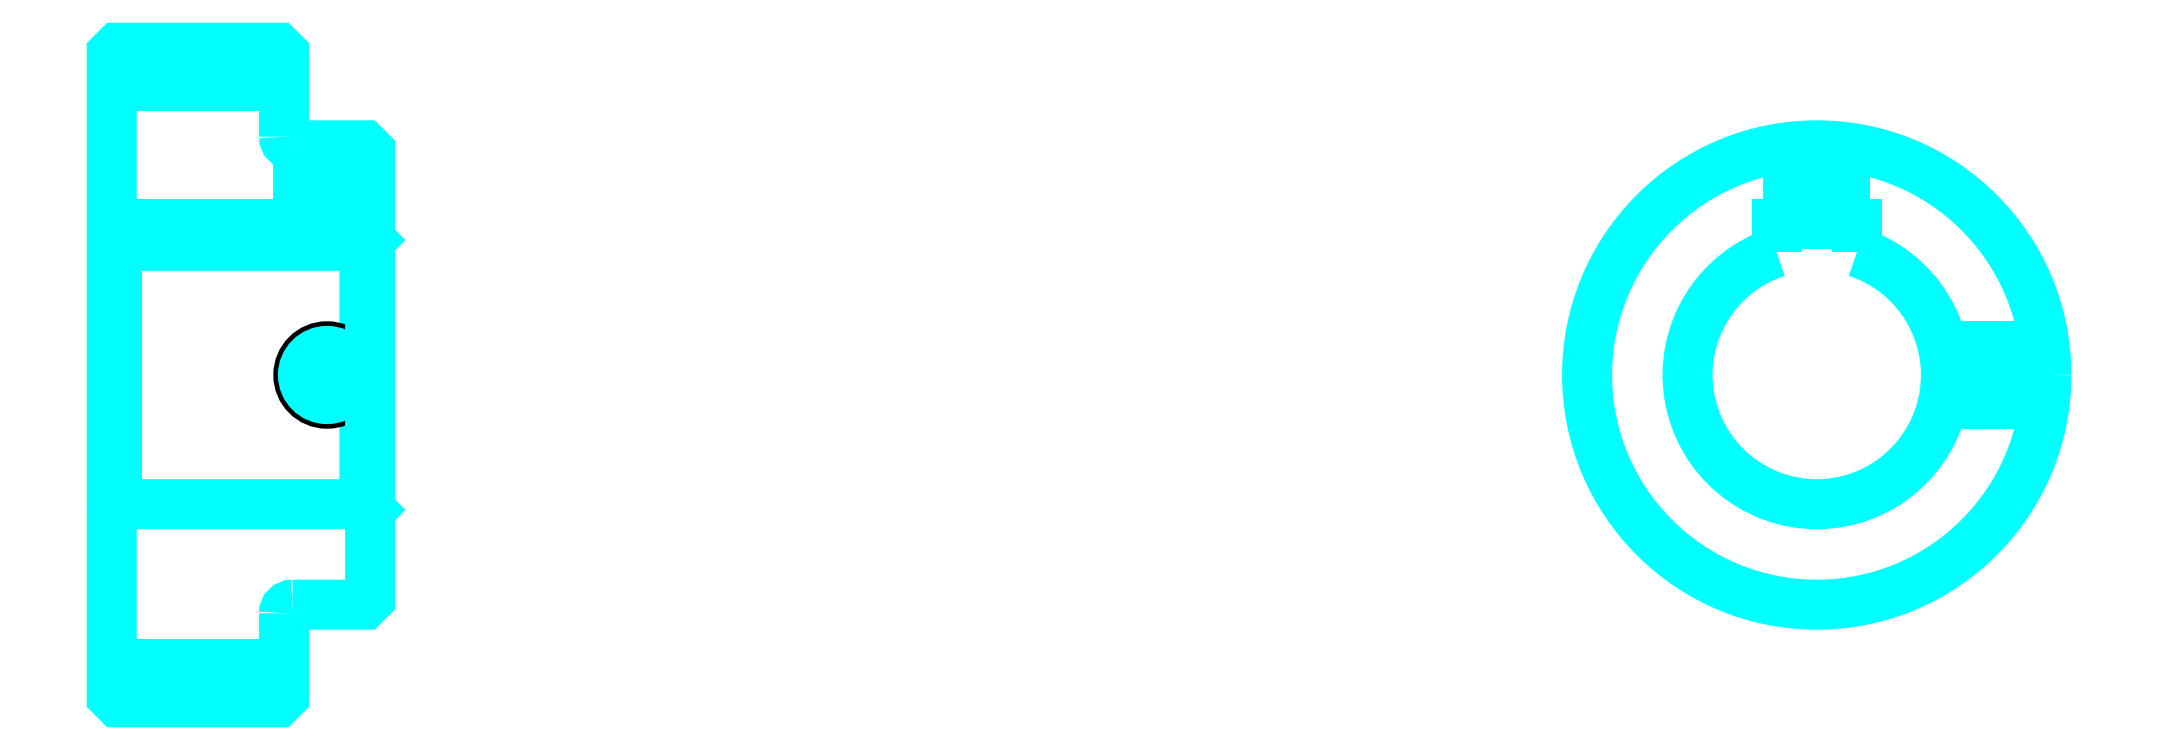
<metadata>
{"format":"dxf","ext":"dxf","renderer":"ezdxf+matplotlib","layout":"modelspace","background":"white","min_lineweight":24,"dpi":150}
</metadata>
<code>
0
SECTION
2
ENTITIES
0
LINE
8
0
10
220.1
20
271.7
30
0
11
250.1
21
271.7
31
0
0
LINE
8
0
10
220.1
20
171.2
30
0
11
250.1
21
171.2
31
0
0
LINE
8
0
10
264.1
20
199
30
0
11
265.1
21
198
31
0
0
LINE
8
0
10
264.1
20
244
30
0
11
265.1
21
245
31
0
0
LINE
8
0
10
221.1
20
244
30
0
11
221.1
21
199
31
0
0
POLYLINE
8
0
66
1
10
0
20
0
30
0
70
2
0
VERTEX
8
0
10
220.1
20
198
30
0
70
0
0
VERTEX
8
0
10
221.1
20
199
30
0
70
0
0
VERTEX
8
0
10
264.1
20
199
30
0
70
0
0
VERTEX
8
0
10
264.1
20
244
30
0
70
0
0
VERTEX
8
0
10
221.1
20
244
30
0
70
0
0
VERTEX
8
0
10
220.1
20
245
30
0
70
0
0
SEQEND
8
0
0
ARC
8
0
10
251.6
20
263
30
0
40
1.5
50
180
51
270
0
ARC
8
0
10
251.6
20
180
30
0
40
1.5
50
90
51
180
0
ARC
8
0
10
517.1
20
221.5
30
0
40
22.5
50
108.1
51
71.87
0
POLYLINE
8
0
66
1
10
0
20
0
30
0
70
2
0
VERTEX
8
0
10
524.1
20
242.9
30
0
70
0
0
VERTEX
8
0
10
524.1
20
247.8
30
0
70
0
0
VERTEX
8
0
10
510.1
20
247.8
30
0
70
0
0
VERTEX
8
0
10
510.1
20
242.9
30
0
70
0
0
SEQEND
8
0
0
LINE
8
0
10
220.1
20
247.8
30
0
11
265.1
21
247.8
31
0
0
POLYLINE
8
0
66
1
10
0
20
0
30
0
70
2
0
VERTEX
8
0
10
262.6
20
261.5
30
0
70
0
0
VERTEX
8
0
10
262.6
20
247.8
30
0
70
0
0
SEQEND
8
0
0
POLYLINE
8
0
66
1
10
0
20
0
30
0
70
2
0
VERTEX
8
0
10
252.6
20
261.5
30
0
70
0
0
VERTEX
8
0
10
252.6
20
247.8
30
0
70
0
0
SEQEND
8
0
0
POLYLINE
8
0
66
1
10
0
20
0
30
0
70
2
0
VERTEX
8
0
10
261.8
20
261.5
30
0
70
0
0
VERTEX
8
0
10
261.8
20
247.8
30
0
70
0
0
SEQEND
8
0
0
POLYLINE
8
0
66
1
10
0
20
0
30
0
70
2
0
VERTEX
8
0
10
253.4
20
261.5
30
0
70
0
0
VERTEX
8
0
10
253.4
20
247.8
30
0
70
0
0
SEQEND
8
0
0
POLYLINE
8
0
66
1
10
0
20
0
30
0
70
2
0
VERTEX
8
0
10
512.1
20
247.8
30
0
70
0
0
VERTEX
8
0
10
512.1
20
261.2
30
0
70
0
0
SEQEND
8
0
0
POLYLINE
8
0
66
1
10
0
20
0
30
0
70
2
0
VERTEX
8
0
10
522.1
20
247.8
30
0
70
0
0
VERTEX
8
0
10
522.1
20
261.2
30
0
70
0
0
SEQEND
8
0
0
POLYLINE
8
0
66
1
10
0
20
0
30
0
70
2
0
VERTEX
8
0
10
512.9
20
247.8
30
0
70
0
0
VERTEX
8
0
10
512.9
20
261.2
30
0
70
0
0
SEQEND
8
0
0
POLYLINE
8
0
66
1
10
0
20
0
30
0
70
2
0
VERTEX
8
0
10
521.3
20
247.8
30
0
70
0
0
VERTEX
8
0
10
521.3
20
261.2
30
0
70
0
0
SEQEND
8
0
0
CIRCLE
8
0
10
257.6
20
221.5
30
0
40
5
0
CIRCLE
8
0
10
257.6
20
221.5
30
0
40
4.19
0
POLYLINE
8
0
66
1
10
0
20
0
30
0
70
2
0
VERTEX
8
0
10
539
20
226.5
30
0
70
0
0
VERTEX
8
0
10
556.8
20
226.5
30
0
70
0
0
SEQEND
8
0
0
POLYLINE
8
0
66
1
10
0
20
0
30
0
70
2
0
VERTEX
8
0
10
539
20
216.5
30
0
70
0
0
VERTEX
8
0
10
556.8
20
216.5
30
0
70
0
0
SEQEND
8
0
0
POLYLINE
8
0
66
1
10
0
20
0
30
0
70
2
0
VERTEX
8
0
10
539.2
20
225.7
30
0
70
0
0
VERTEX
8
0
10
556.8
20
225.7
30
0
70
0
0
SEQEND
8
0
0
POLYLINE
8
0
66
1
10
0
20
0
30
0
70
2
0
VERTEX
8
0
10
539.2
20
217.3
30
0
70
0
0
VERTEX
8
0
10
556.8
20
217.3
30
0
70
0
0
SEQEND
8
0
0
POLYLINE
8
0
66
1
10
0
20
0
30
0
70
2
0
VERTEX
8
0
10
220.1
20
198
30
0
70
0
0
VERTEX
8
0
10
220.1
20
165.5
30
0
70
0
0
VERTEX
8
0
10
221.1
20
164.5
30
0
70
0
0
VERTEX
8
0
10
249.1
20
164.5
30
0
70
0
0
VERTEX
8
0
10
250.1
20
165.5
30
0
70
0
0
VERTEX
8
0
10
250.1
20
180
30
0
70
0
0
SEQEND
8
0
0
POLYLINE
8
0
66
1
10
0
20
0
30
0
70
2
0
VERTEX
8
0
10
251.6
20
181.5
30
0
70
0
0
VERTEX
8
0
10
264.1
20
181.5
30
0
70
0
0
VERTEX
8
0
10
265.1
20
182.5
30
0
70
0
0
VERTEX
8
0
10
265.1
20
260.5
30
0
70
0
0
VERTEX
8
0
10
264.1
20
261.5
30
0
70
0
0
VERTEX
8
0
10
251.6
20
261.5
30
0
70
0
0
SEQEND
8
0
0
POLYLINE
8
0
66
1
10
0
20
0
30
0
70
2
0
VERTEX
8
0
10
250.1
20
263
30
0
70
0
0
VERTEX
8
0
10
250.1
20
277.5
30
0
70
0
0
VERTEX
8
0
10
249.1
20
278.5
30
0
70
0
0
VERTEX
8
0
10
221.1
20
278.5
30
0
70
0
0
VERTEX
8
0
10
220.1
20
277.5
30
0
70
0
0
VERTEX
8
0
10
220.1
20
198
30
0
70
0
0
SEQEND
8
0
0
CIRCLE
8
0
10
517.1
20
221.5
30
0
40
40
0
ENDSEC
0
EOF

</code>
